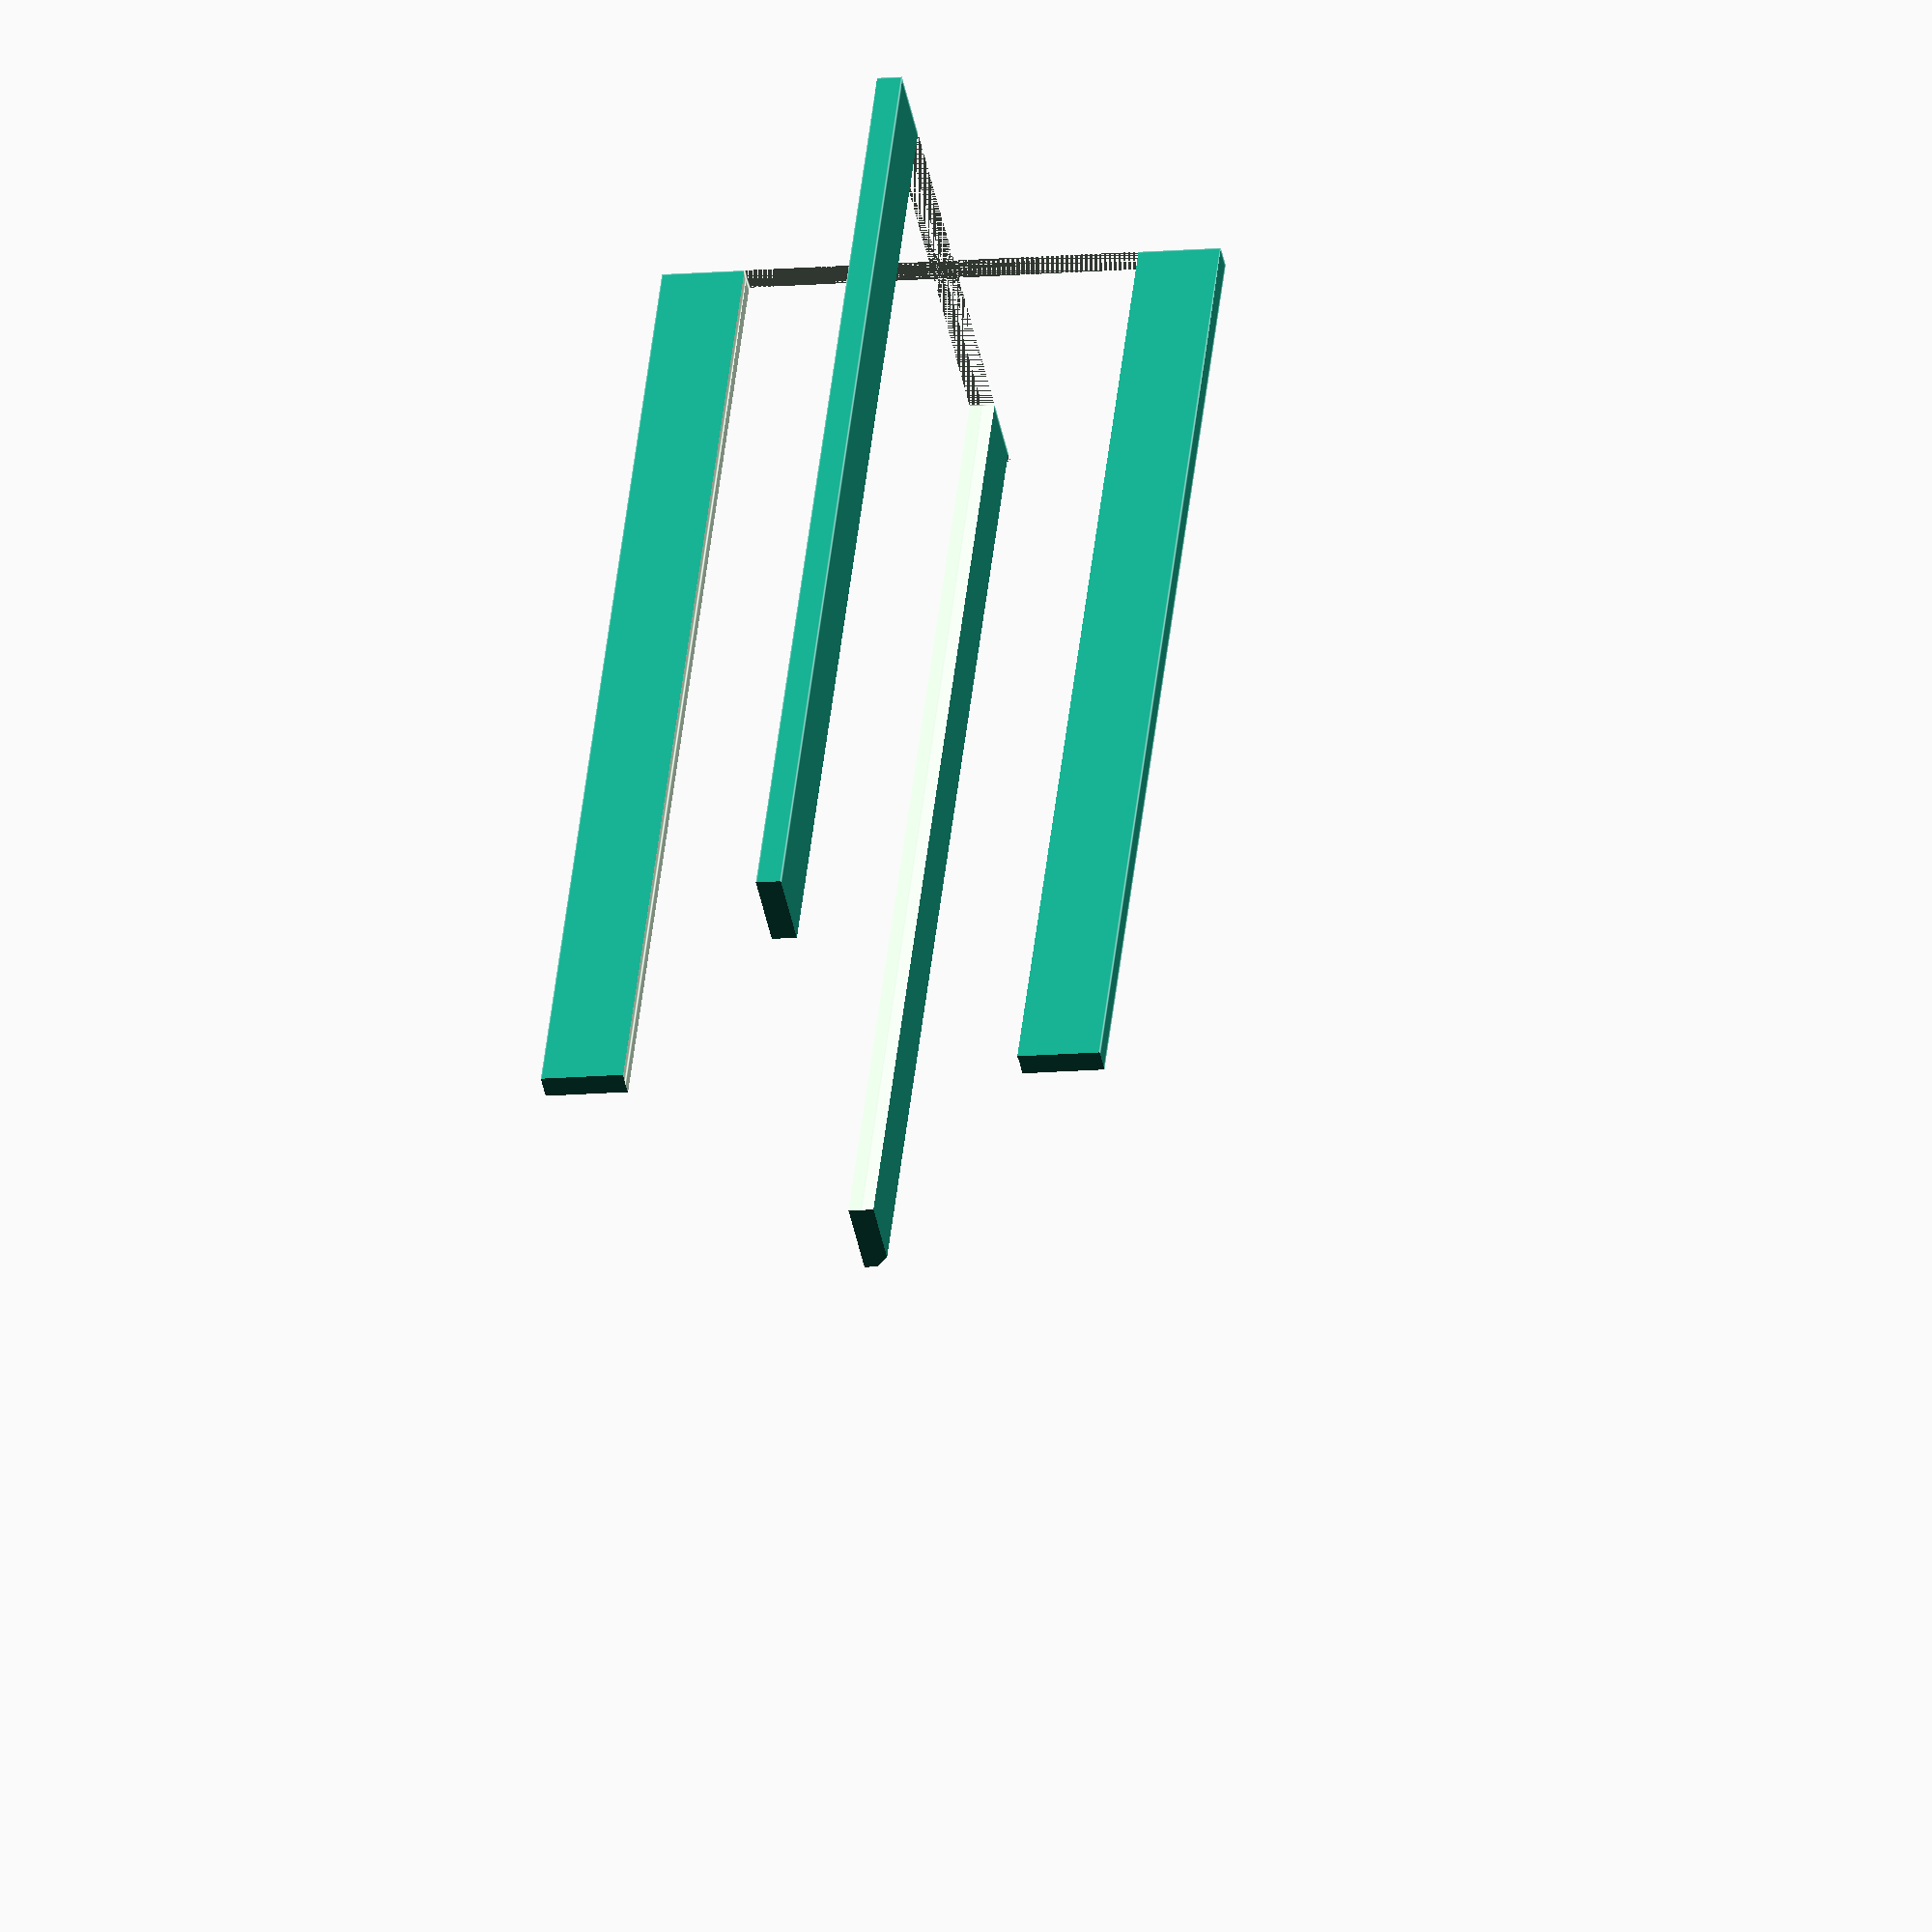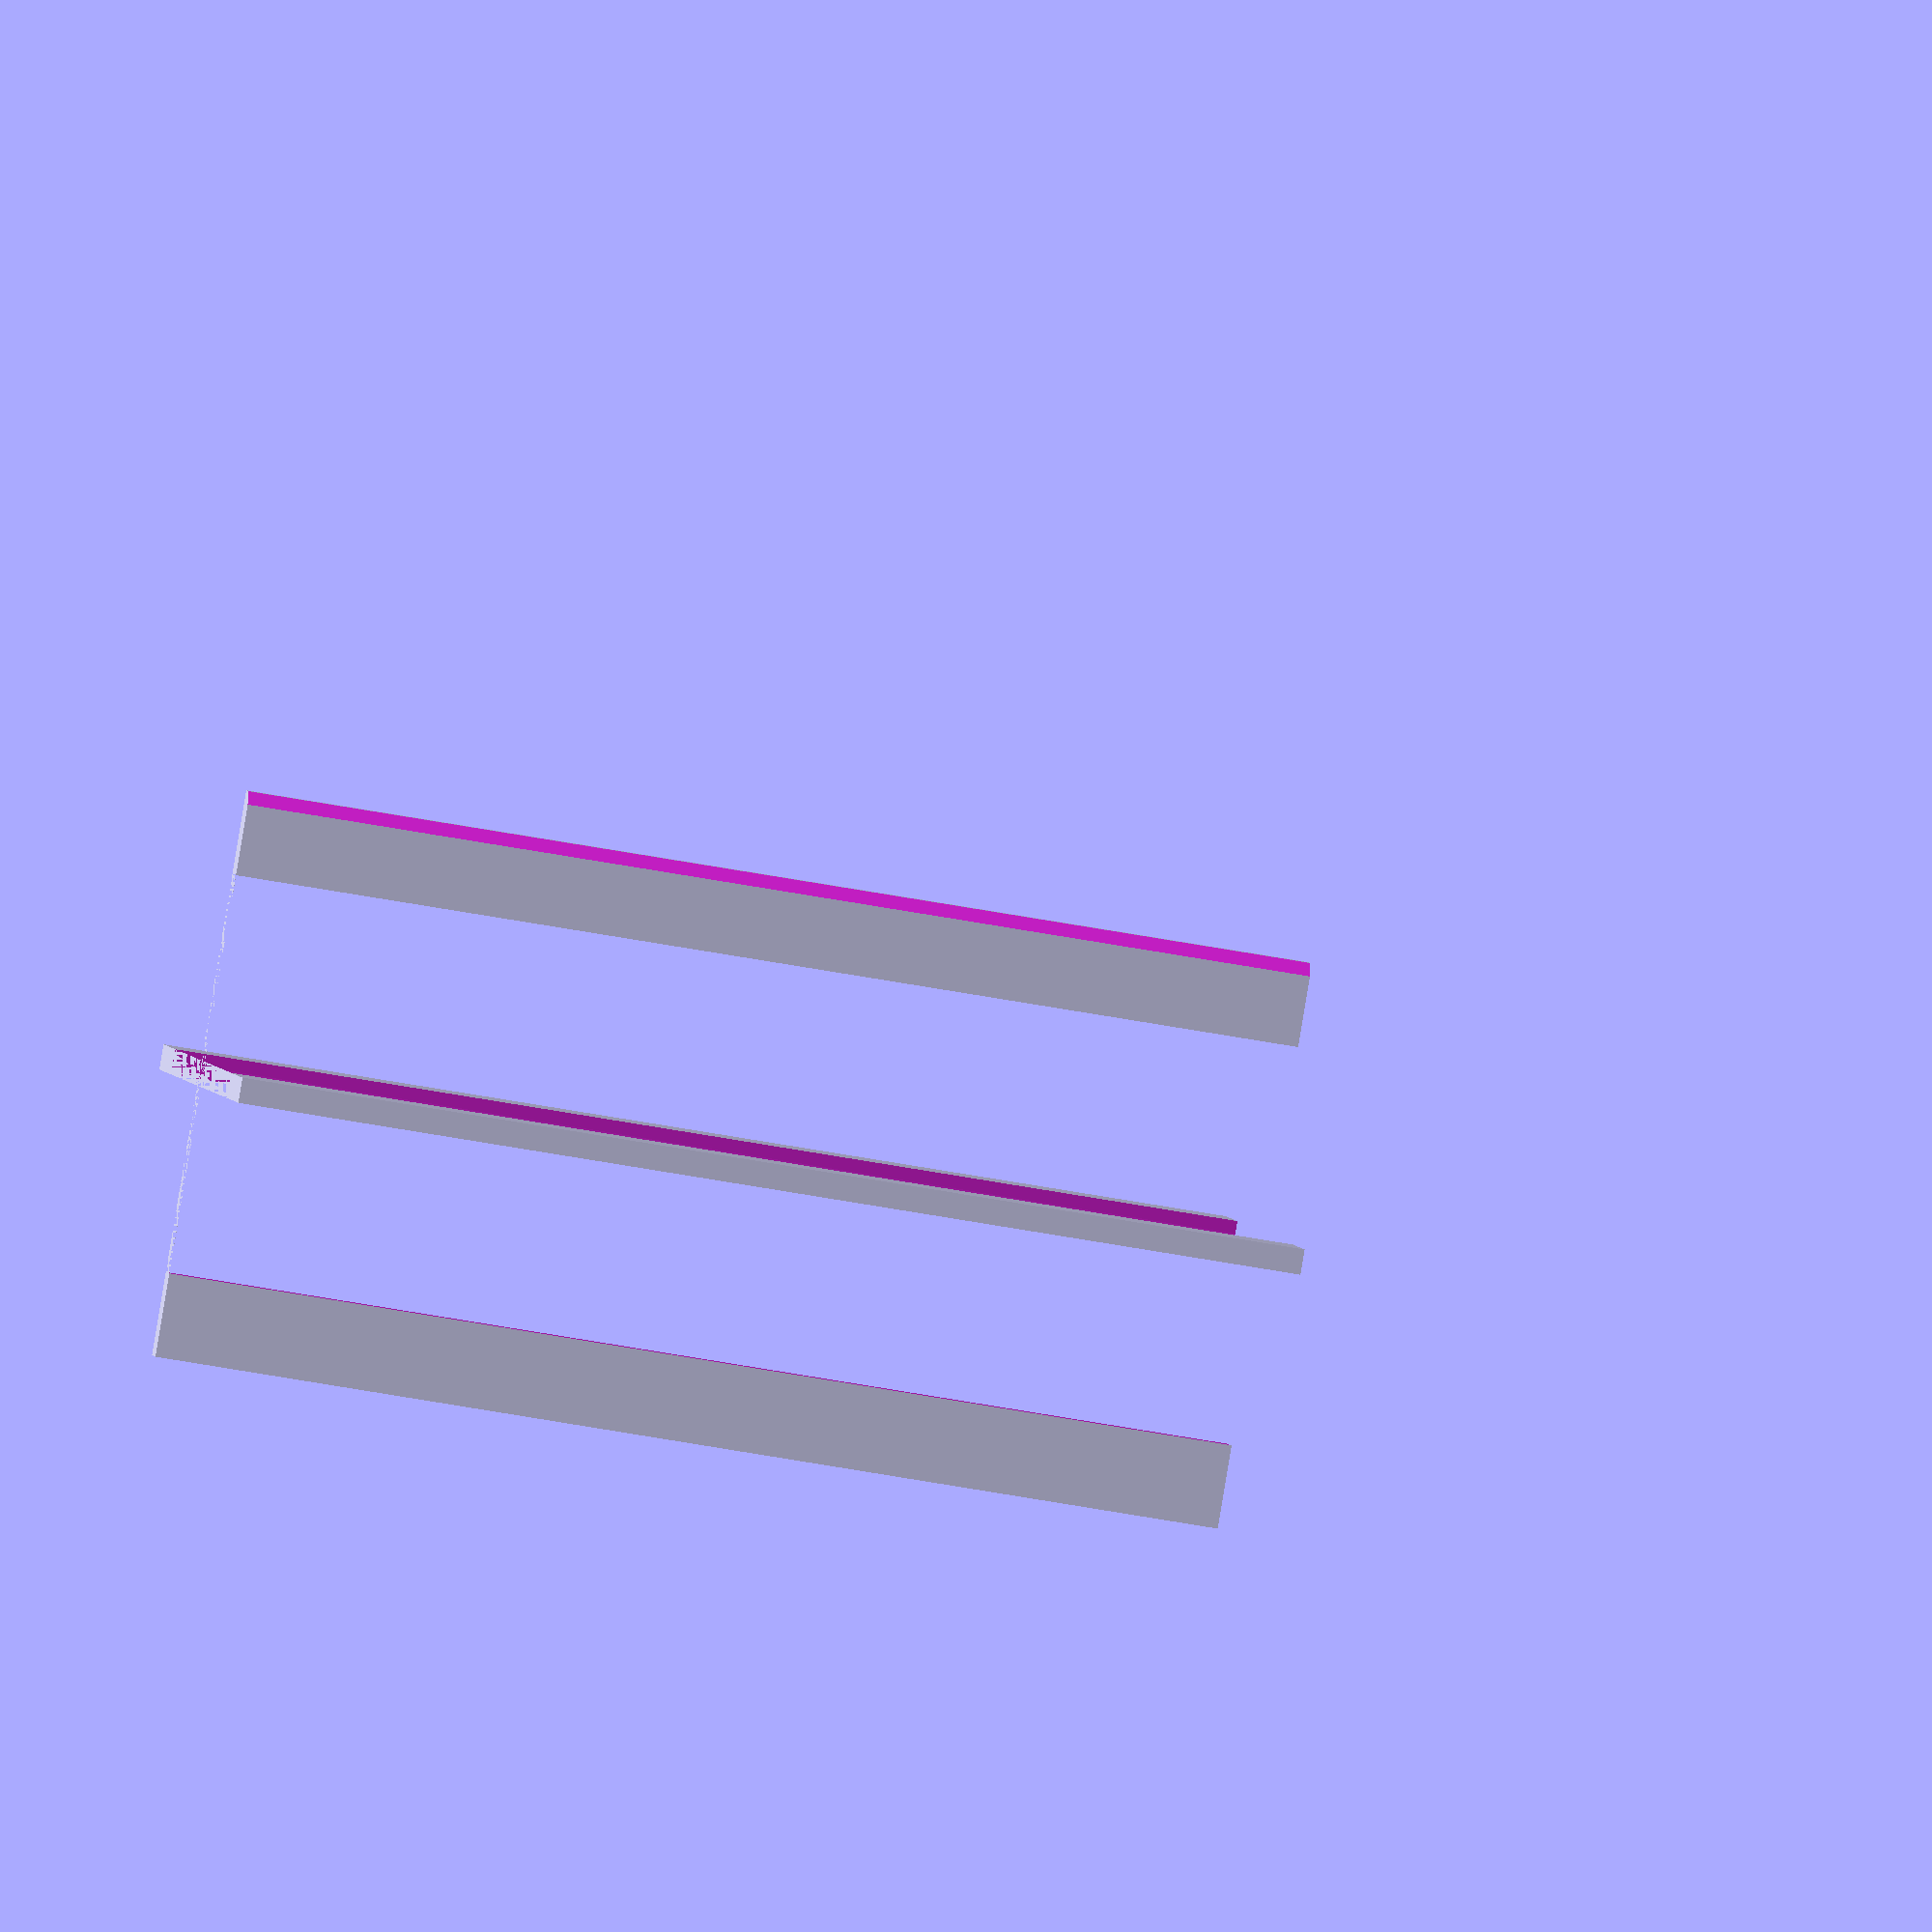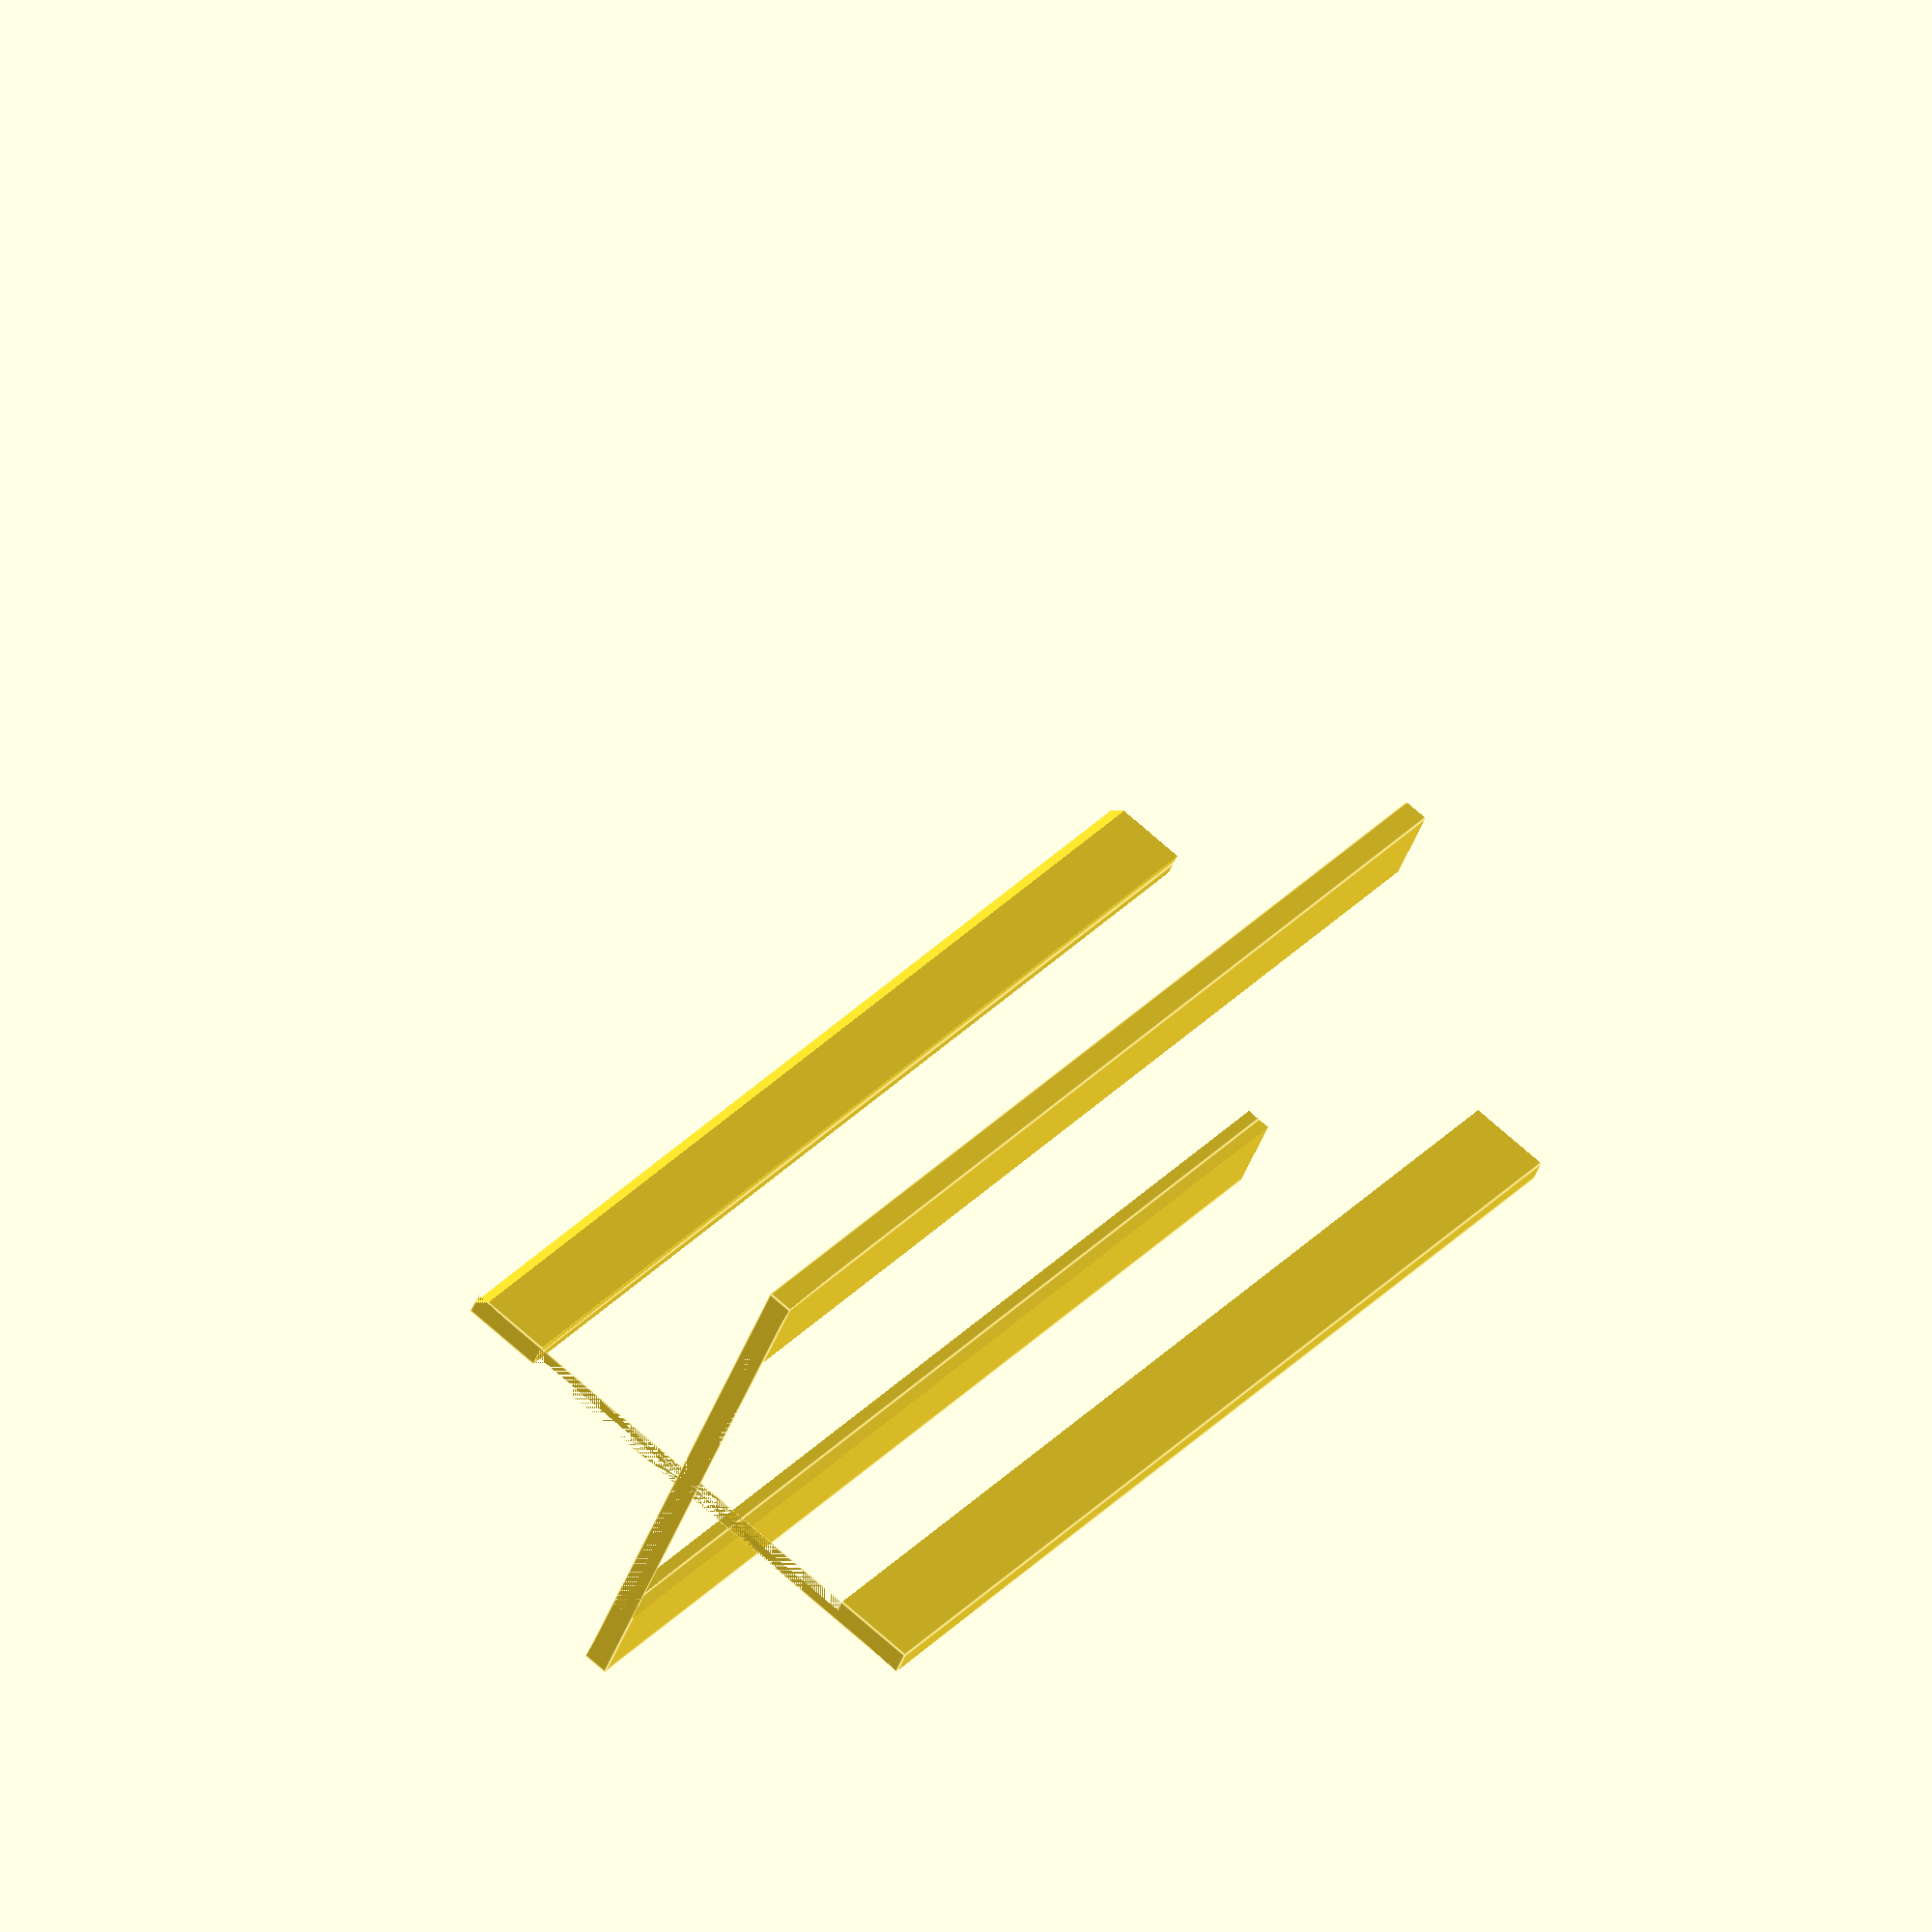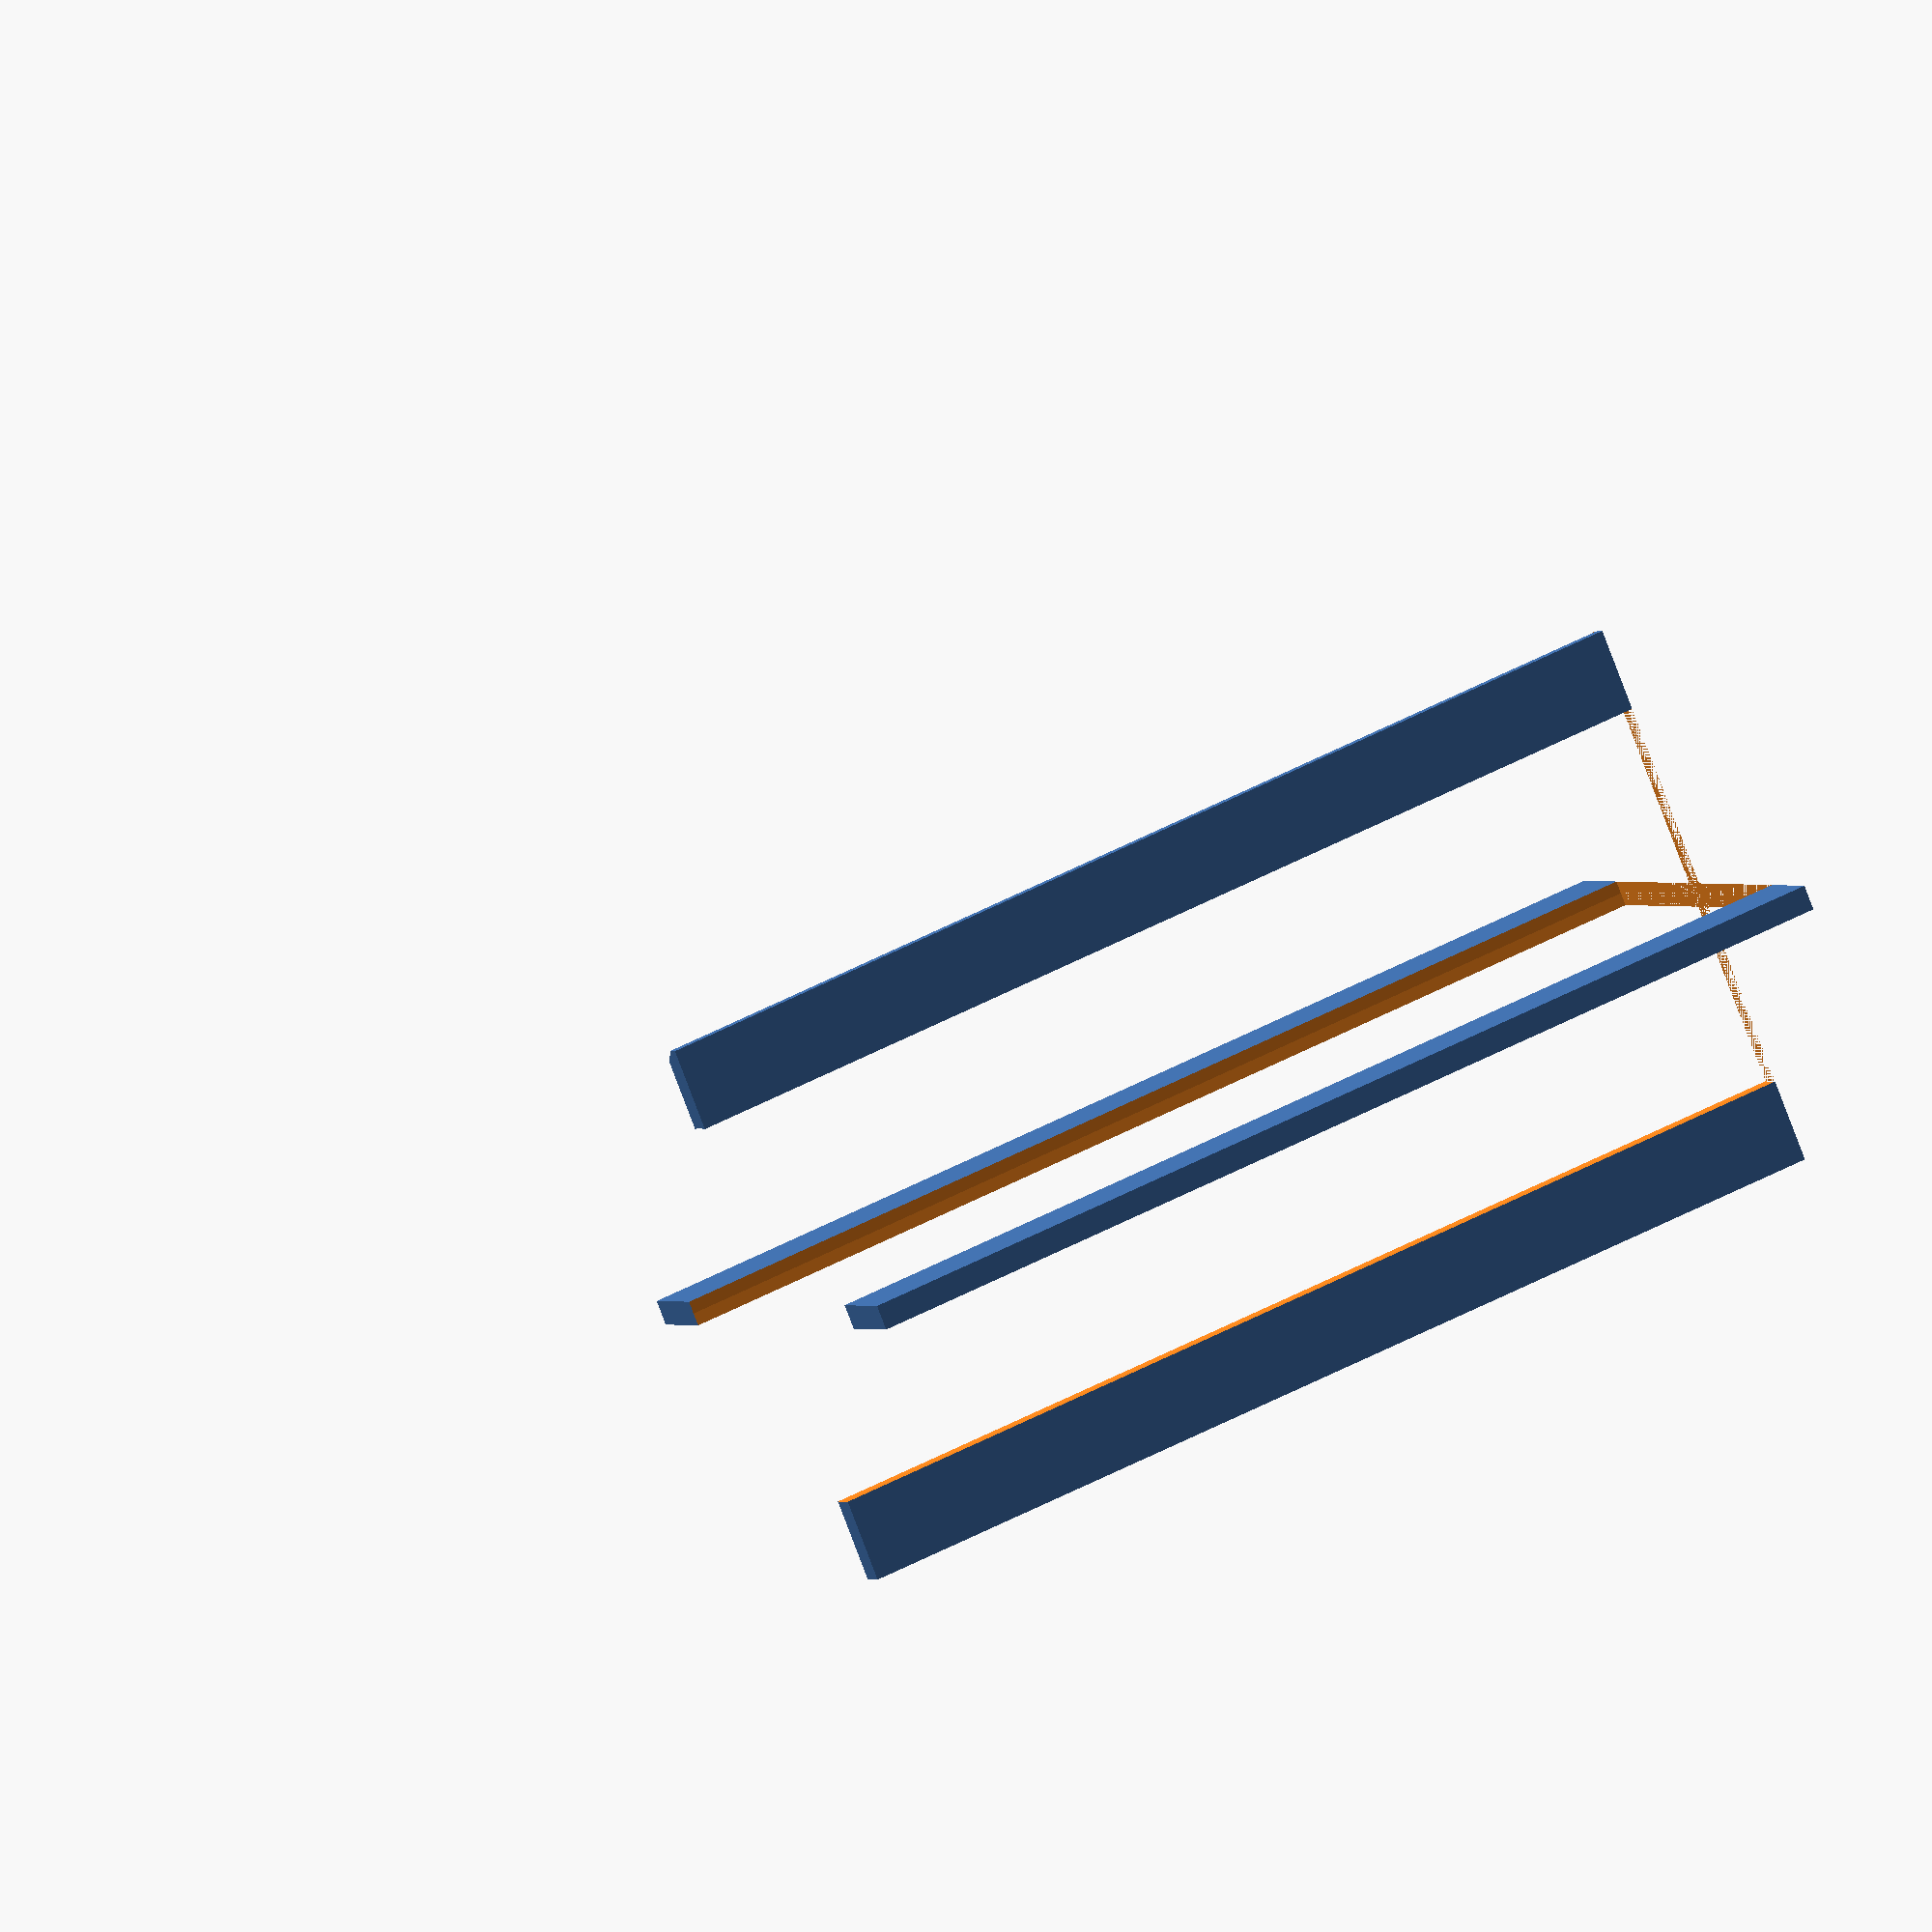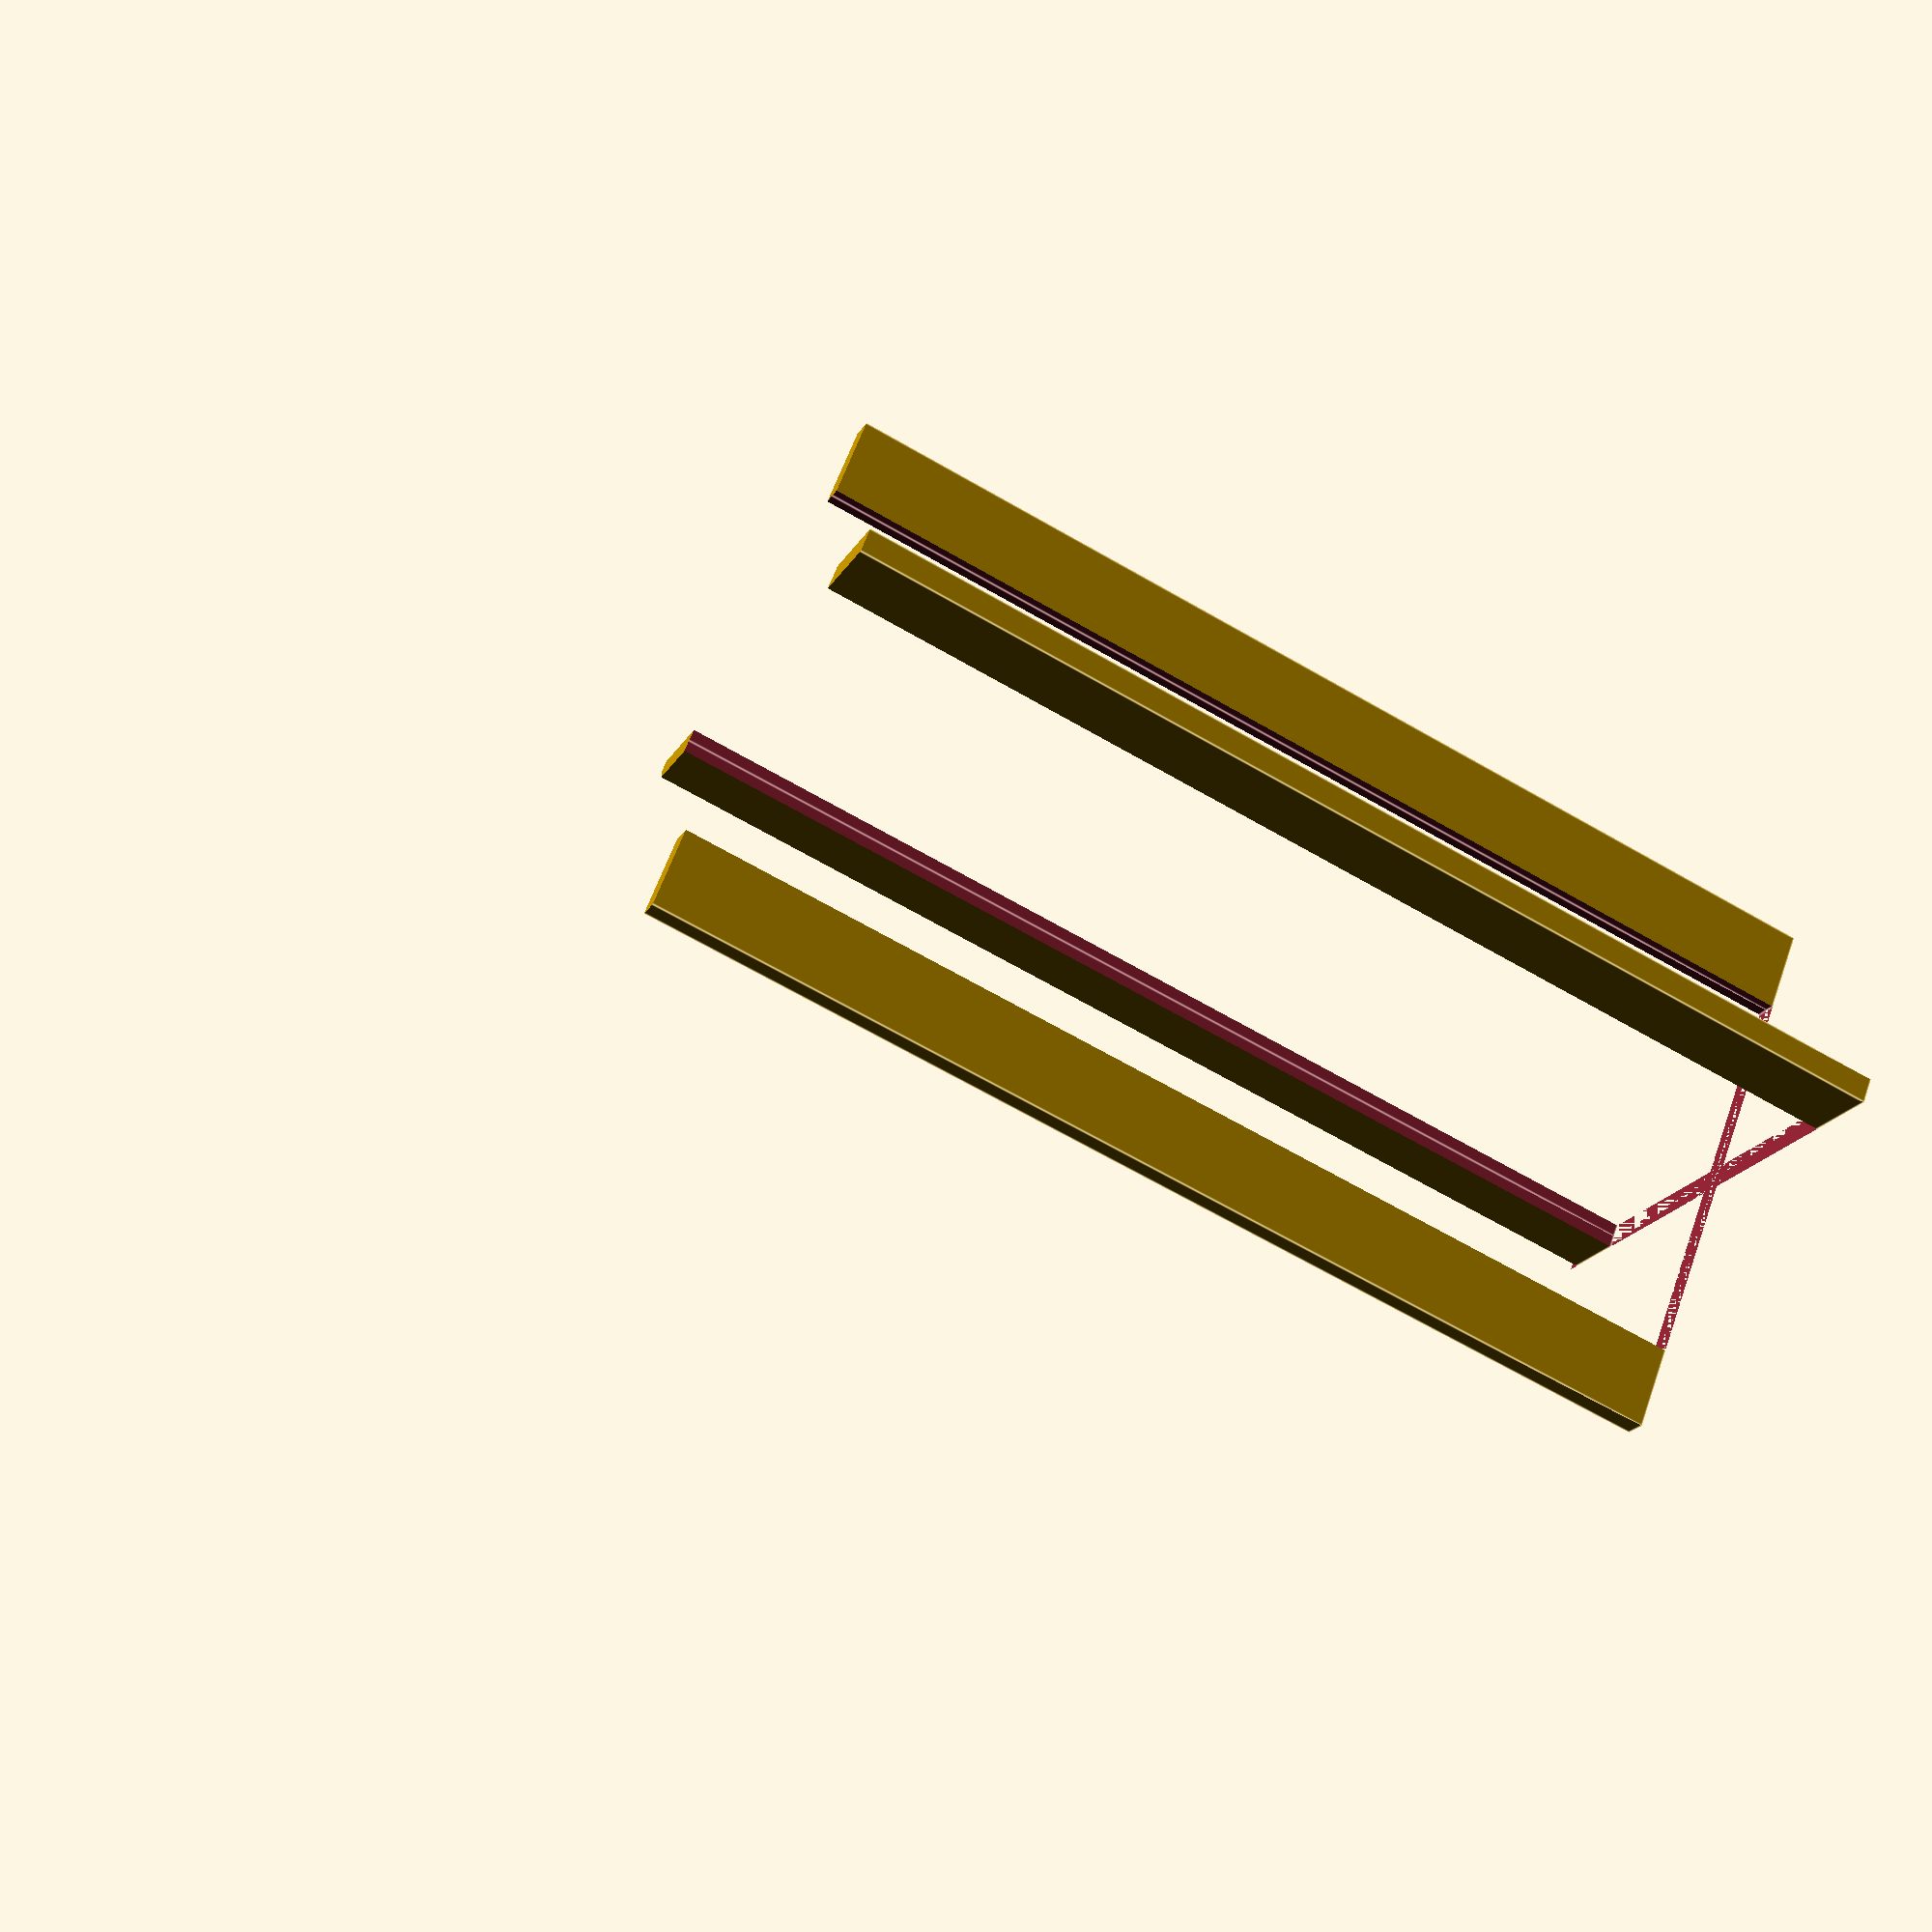
<openscad>
use <MCAD/regular_shapes.scad>
use <MCAD/boxes.scad>

// helper functions
function maxvector(vectors) = [for (index = [0:1:len(vectors[0]) - 1]) max([for (vector = vectors) vector[index]])];

function dotmul(a, b) = [for (index = [0:1:len(a) - 1]) a[index] * b[index]];

module box_between(a, b) {
    translate(a) cube(b - a);
}

// configuration
$fs = 0.2;
$fa = 5;

// unit: mm
mil = 0.0254;
wall = [1.2, 1.2, 1];
long_extension = 100;
cap_split = 20;

// BMS
bms_thickness = 1.1 + 0.2;
bms_length = 27.9 + 1;
bms_width = 17.2 + 0.5;
bms_parts = 2 + 1;
bms_back_parts = 0.5 + 0.5;
bms_usb_height = 3 + 1;
bms_usb_underhang = 0.3;
bms_usb_width = 8;
bms_porch = 0.5;
// ALSO USB PORT!
// FIND SPECS

// screen
screen_pcb_thickness = 1.6 + 0.2;
screen_pcb_length = 60.8 + 2;
screen_pcb_width = 18.4 + 1;
screen_pcb_end_porch = 1.5 - 0.2;
screen_pcb_top_porch = 1.6 - 0.2;
screen_bubble_thickness = 3.3 + 0.3;
screen_right_edge_to_last_connector_center = 4.9;
screen_bottom_edge_to_connector_center = 2.18 + 0.5;
// Lasercut a 60mm*14.5mm piece of acrylic 2mm thick
screen_window_thickness = 2 + 0.2;
screen_window_lip = 1;
screen_window_bottom_porch = 3.5 - 0.2;

// connector
connector_pitch = 100 * mil;
connector_pins = 22;
connector_length = connector_pitch * connector_pins + 1;
connector_screen_center_to_driver_face = 180 * mil;
// https://hu.mouser.com/datasheet/2/418/NG_CD_644694_E2-1257639.pdf
connector_driver_center_to_screen_face = 8.7 + 92 * mil / 2;
connector_width = 2.5 + 0.5;

// driver
driver_thickness = 1.6 + 0.3;
driver_length = 57.15 + 2;
driver_width = 22.86 + 1;
driver_programming_connector_height = 4.4 + 1;
driver_programming_connector_extension = 2.5;
driver_top_component_height = 2.3 + 0.8;
// https://datasheet.lcsc.com/szlcsc/Ai-Thinker-ESP-12F-ESP8266MOD_C82891.pdf
driver_bottom_component_height = 2.7;
// http://www.ti.com/lit/ds/symlink/sn74hc595.pdf
driver_front_porch = 0.6;
// protrusion for switch, maybe add lever?
driver_back_top_porch = -1;
driver_back_bottom_porch = 0.5;
driver_right_edge_to_last_connector_center = 1.9;
driver_front_edge_to_connector_center = 1.9 + 0.5;
driver_switch_hole_position = 3 - 1;
driver_switch_hole_length = 4 + 2;
driver_switch_hole_width = 2;

// battery (standard 18650)
battery_dia = 18 + 1;
battery_len = 65 + 5;

// screw hole
screw_hole_dia = 5 + 1; // M3
screw_nut_dia = 9.2 + 0.2;
screw_nut_height = 4;
screw_hole_pos = [screw_nut_dia / 2 * cos(30), 11, 0];

// sample
sample_height = 15;
sample_thickness = 3;

module battery(){
    translate([battery_dia / 2, battery_dia / 2])
    cylinder(h = battery_len, d = battery_dia);
}

battery = [battery_dia, battery_dia, battery_len];

//battery();

module driver() {
    translate([0, - driver_front_edge_to_connector_center, -driver_right_edge_to_last_connector_center]) {
        // PCB
        translate([-driver_thickness, 0, 0])
        cube([driver_thickness, driver_width, driver_length]);
        // front componets
        translate([0, driver_front_porch, -driver_programming_connector_extension])
        cube([driver_programming_connector_height, driver_width - driver_front_porch - driver_back_top_porch, driver_length + driver_programming_connector_extension]);
        // back components
        translate([- driver_thickness - driver_bottom_component_height, driver_front_porch, 0])
        cube([driver_bottom_component_height, driver_width - driver_front_porch - driver_back_bottom_porch, driver_length]);
        // switch cutout
        translate([0, driver_width - driver_back_top_porch, driver_switch_hole_position])
        cube([driver_switch_hole_width, long_extension, driver_switch_hole_length]);
    }
}

//driver();

module screen() {
    translate ([- screen_bottom_edge_to_connector_center, 0, - screen_right_edge_to_last_connector_center]) {
        // PCB
        translate([0, - screen_pcb_thickness, 0])
        cube([screen_pcb_width, screen_pcb_thickness, screen_pcb_length]);
        // Bubbles
        translate([0, - screen_pcb_thickness - screen_bubble_thickness, screen_pcb_end_porch])
        cube([screen_pcb_width - screen_pcb_top_porch, screen_bubble_thickness, screen_pcb_length - 2 * screen_pcb_end_porch]);
        // PMMA window
        translate([screen_window_bottom_porch, - screen_pcb_thickness - screen_bubble_thickness - screen_window_thickness, screen_pcb_end_porch])
        cube([screen_pcb_width - screen_pcb_top_porch - screen_window_bottom_porch, screen_window_thickness, screen_pcb_length - 2 * screen_pcb_end_porch]);
        // window cutout
        translate([screen_window_bottom_porch + screen_window_lip, - screen_pcb_thickness - screen_bubble_thickness - screen_window_thickness - long_extension, screen_pcb_end_porch])
        cube([screen_pcb_width - screen_pcb_top_porch - screen_window_bottom_porch - 2 * screen_window_lip, long_extension, screen_pcb_length - 2 * screen_pcb_end_porch]);
    }
}

//screen();

module connector() {
    translate([0, 0, - connector_pitch / 2]) {
        //driver side
        translate([0, connector_driver_center_to_screen_face - connector_width / 2, 0])
        cube([connector_screen_center_to_driver_face + connector_width / 2, connector_width, connector_length]);
        //screen side
        translate([connector_screen_center_to_driver_face - connector_width / 2, 0, 0])
        cube([connector_width, connector_driver_center_to_screen_face + connector_width / 2, connector_length]);
    }
}

module screen_driver_assembly() {
    translate([driver_thickness + driver_bottom_component_height, screen_pcb_thickness + screen_bubble_thickness + screen_window_thickness, max(driver_right_edge_to_last_connector_center + driver_programming_connector_extension, screen_right_edge_to_last_connector_center)]) {
        translate([0, connector_driver_center_to_screen_face, 0]) driver();
        translate([connector_screen_center_to_driver_face, 0, 0]) screen();
        connector();
    }
}

screen_driver_assembly_usable_area_1 = [
driver_thickness + driver_bottom_component_height + driver_programming_connector_height,
screen_pcb_thickness + screen_bubble_thickness + screen_window_thickness + connector_driver_center_to_screen_face + connector_width / 2,
0,
];

screen_driver_assembly_usable_area_2 = [
driver_thickness + driver_bottom_component_height + connector_screen_center_to_driver_face + connector_width / 2,
screen_pcb_thickness + screen_bubble_thickness + screen_window_thickness,
0,
];

screen_driver_assembly = [
screen_pcb_width - screen_bottom_edge_to_connector_center + connector_screen_center_to_driver_face + driver_thickness + driver_bottom_component_height,
driver_width - min(0, driver_back_bottom_porch, driver_back_top_porch) - driver_front_edge_to_connector_center + connector_driver_center_to_screen_face + screen_pcb_thickness + screen_bubble_thickness + screen_window_thickness,
max(driver_right_edge_to_last_connector_center + driver_programming_connector_extension, screen_right_edge_to_last_connector_center) +
max(driver_length - driver_right_edge_to_last_connector_center, screen_pcb_length - screen_right_edge_to_last_connector_center),
];

//screen_driver_assembly();

module bms() {
    translate([0, bms_back_parts, 0]) {
        // PCB
        cube([bms_width, bms_thickness, bms_length]);
        // back "parts"
        translate([bms_porch, - bms_back_parts, 0])
        cube([bms_width - 2 * bms_porch, bms_back_parts, bms_length]);
        // front parts
        translate([bms_porch, bms_thickness, 0])
        cube([bms_width - 2 * bms_porch, bms_parts, bms_length]);
        // USB port
        translate([(bms_width - bms_usb_width) / 2, bms_thickness, - long_extension])
        cube([bms_usb_width, bms_usb_height + bms_usb_underhang, long_extension + bms_length]);
    }
}

bms = 
[
bms_width,
bms_back_parts + bms_thickness + max(bms_usb_height, bms_parts),
bms_length,
];

//bms();

screen_driver_assembly_placement = wall;
bms_placement = screen_driver_assembly_placement + screen_driver_assembly_usable_area_2 + dotmul(wall, [1, 1, 0]);
// we don't have assert yet here
// which is stupid!
echo(bms_placement + bms);
echo(screen_driver_assembly_placement + screen_driver_assembly_usable_area_1);
echo((bms_placement + bms).y < (screen_driver_assembly_placement + screen_driver_assembly_usable_area_1).y);

battery_placement = screen_driver_assembly_placement + screen_driver_assembly_usable_area_1 + dotmul(wall, [1, 1, 0]);

totalboxsize = maxvector([
battery_placement + battery,
bms_placement + bms,
screen_driver_assembly_placement + screen_driver_assembly,
]) + wall;

echo(totalboxsize);

module screw(){
    // threaded rod
    cylinder(h = long_extension, d = screw_hole_dia);
    // nut
    rotate([0, 0, 90])
    translate([0, 0, totalboxsize.z - screw_nut_height])
    linear_extrude(long_extension)
    reg_polygon(6, screw_nut_dia / 2);
}

module box_with_battery_hole() {
    module rib() {
        translate([0, - wall[1] / 2, 0])
        cube([sqrt(battery[0] * battery[0] + battery[1] * battery[1]), wall[1], battery[2]]);
    }
    union(){
        difference(){
            translate(totalboxsize / 2)
            roundedBox(totalboxsize, wall.x);
            translate(battery_placement) cube(battery);
        }
        translate(battery_placement){
            rotate([0, 0, atan2(battery[0], battery[1])]) rib();
            translate([0, battery[1], 0])
            rotate([0, 0, - atan2(battery[0], battery[1])]) rib();
        }
    }
}

module box_with_holes(){
    difference(){
        box_with_battery_hole();

        translate(screen_driver_assembly_placement) screen_driver_assembly();
        translate(bms_placement) bms();
        translate(battery_placement) battery();
        translate(screw_hole_pos) screw();
        // wiring hole
        translate(screen_driver_assembly_placement + [screen_driver_assembly_usable_area_1.x, screen_driver_assembly_usable_area_2.y, 0] + [0, wall.y + bms_back_parts + bms_thickness + bms_parts, 0])
        cube([screen_driver_assembly_usable_area_2.x - screen_driver_assembly_usable_area_1.x + wall.x + (bms_width - bms_usb_width) / 2, battery_placement.y - bms_placement.y - bms_back_parts - bms_thickness - bms_parts, battery_len]);
    }
}

module lower_part() {
    difference(){
        // take off the top of the box
        intersection(){
            box_with_holes();
            cube(totalboxsize - [0, 0, cap_split]);
        }
        // cut a hole for the insertion of the BMS
        translate(bms_placement + dotmul(bms, [0, 0, 1]))
        linear_extrude(long_extension, convexity = 2)
        projection()
        bms();
    }
}

module cap() {
    union(){
        // take off bottom of the box
        intersection(){
            box_with_holes();
            translate([0, 0, totalboxsize.z - cap_split])
            cube([totalboxsize.x, totalboxsize.y, cap_split]);
        }
    }
}

module cap_placed() {
    translate(dotmul(totalboxsize, [1, 0, 1]))
    rotate([0, 180, 0])
    cap();
}

module sample() {
    translate([0, 0, -sample_height])
    intersection() {
        lower_part();
        translate([-long_extension, -long_extension, sample_height])
        cube([2 * long_extension, 2 * long_extension, sample_thickness]);
    }
}


lower_part();
//cap_placed();
//sample();

</openscad>
<views>
elev=311.9 azim=304.0 roll=6.4 proj=o view=edges
elev=47.4 azim=84.9 roll=257.6 proj=o view=wireframe
elev=326.1 azim=201.6 roll=215.8 proj=o view=edges
elev=312.3 azim=92.4 roll=58.5 proj=o view=solid
elev=246.7 azim=266.8 roll=120.1 proj=p view=edges
</views>
